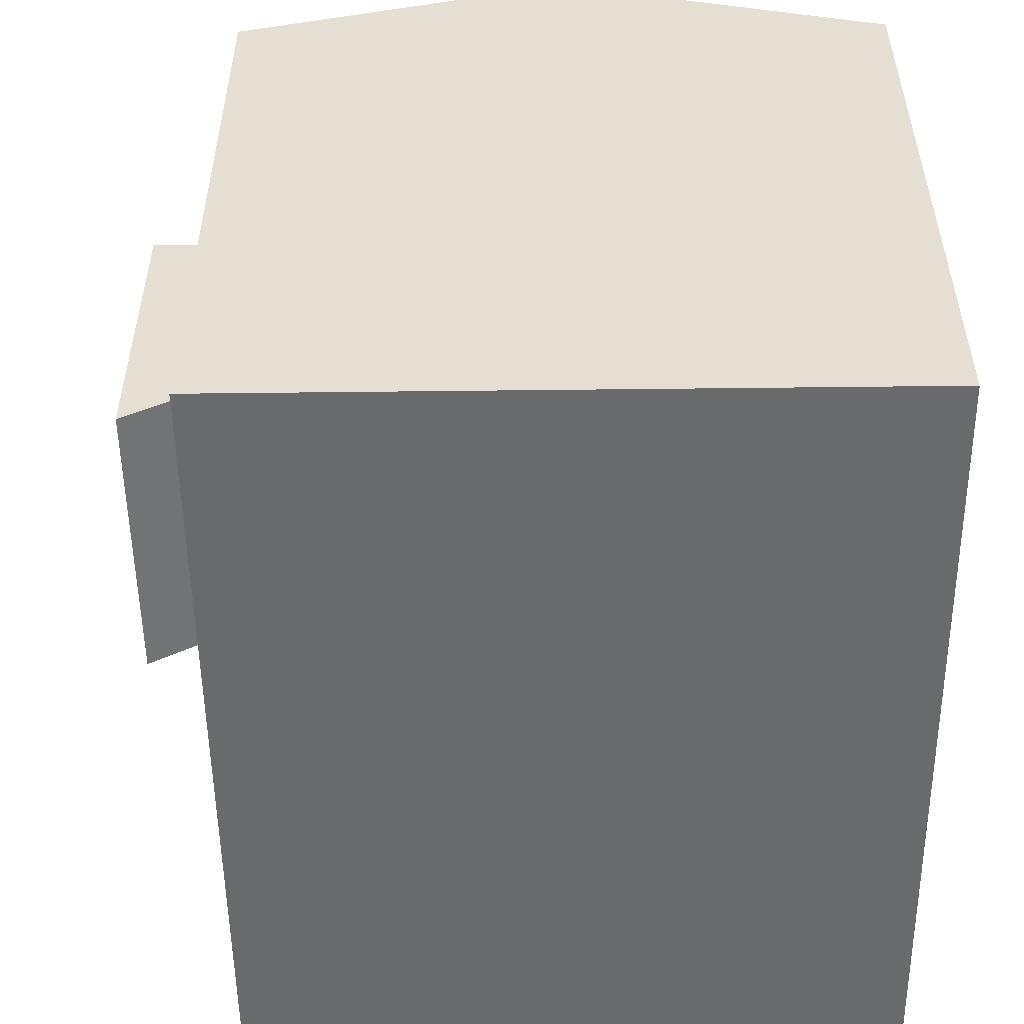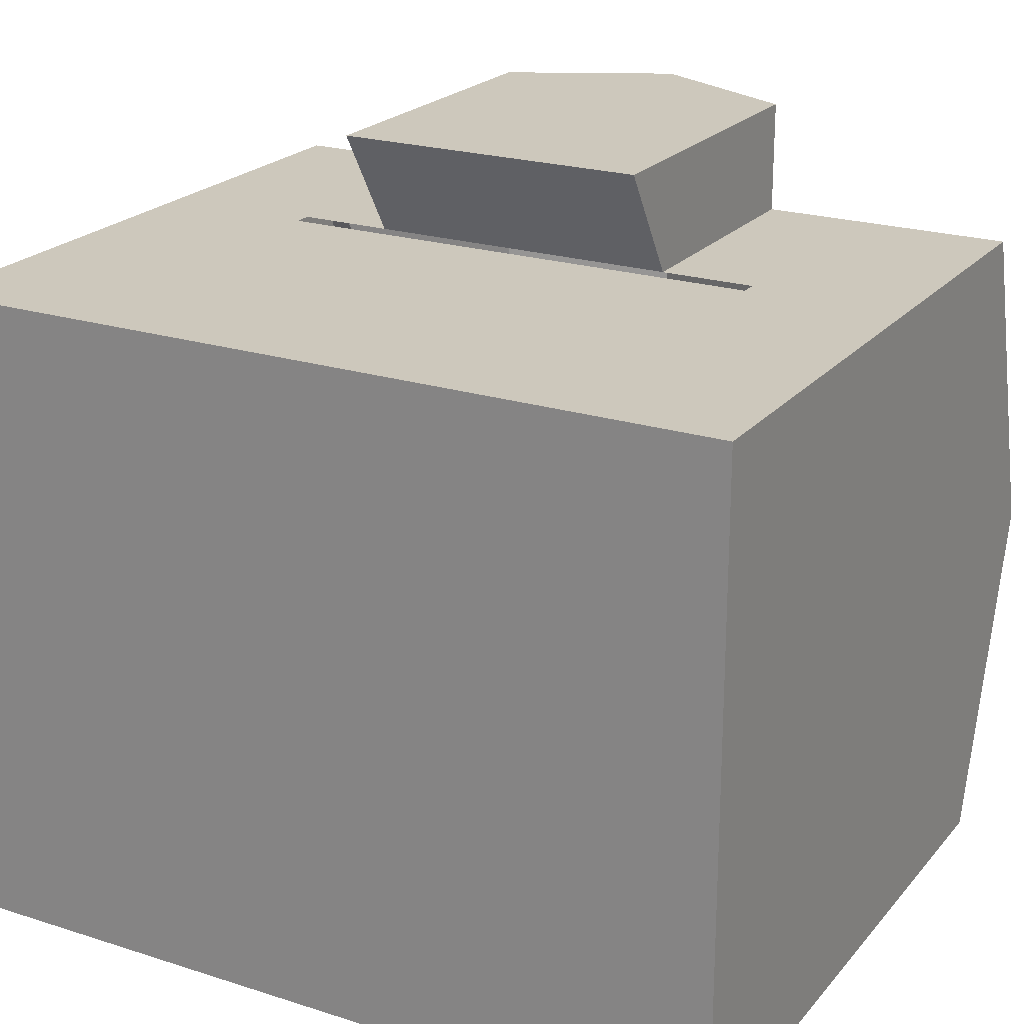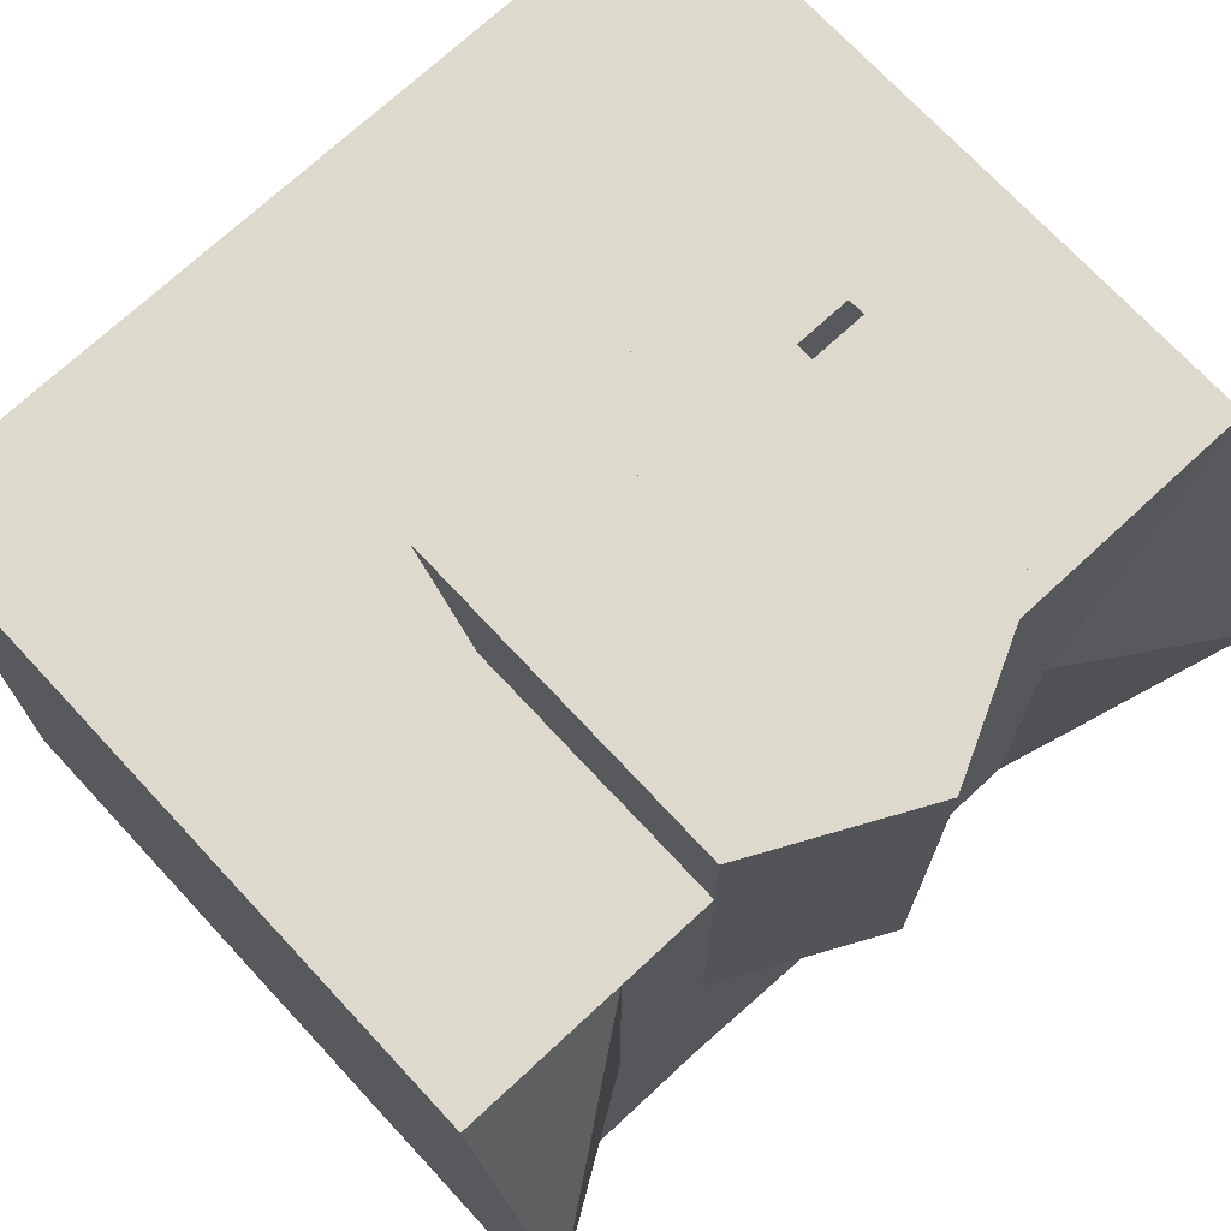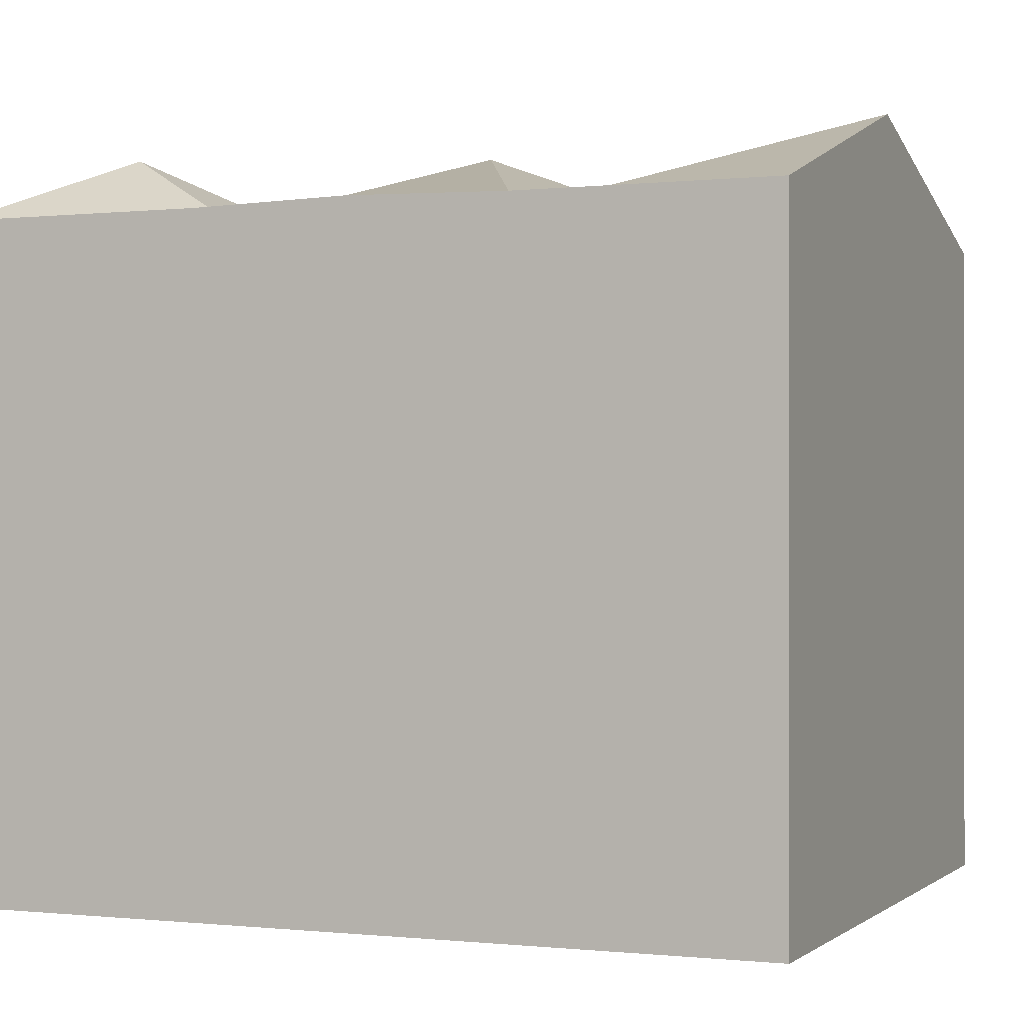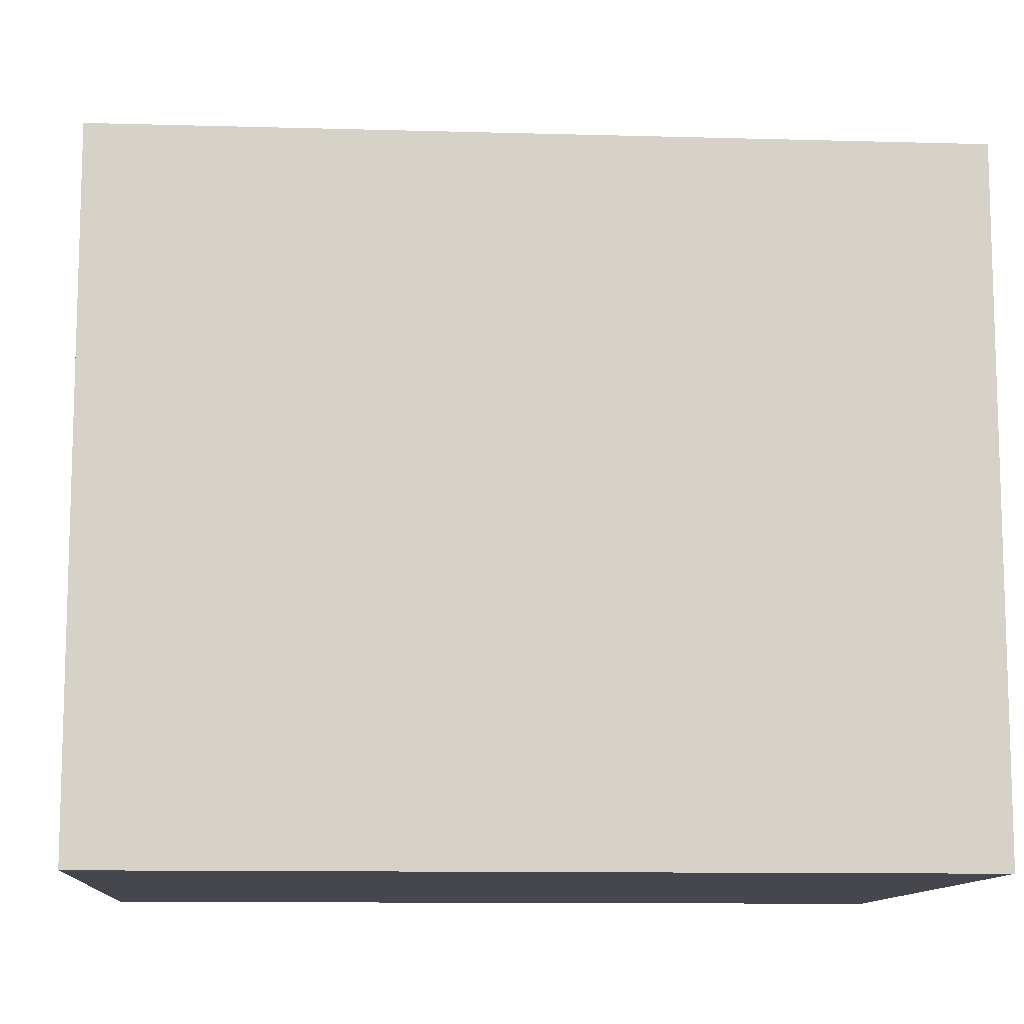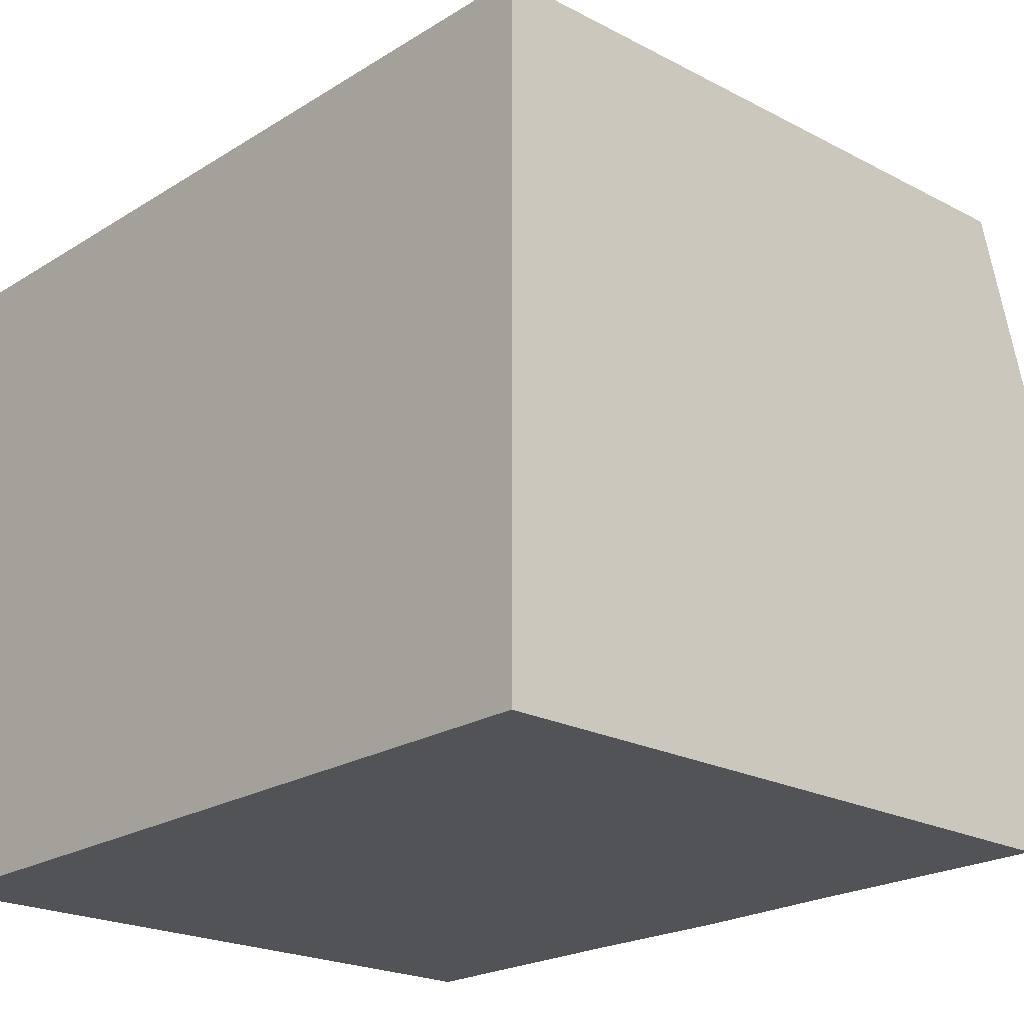
<metadata>
{"format":"obj","ext":"obj","renderer":"f3d","projection":"perspective","resolution":1024,"background":"white","views":[{"elev":-52.9,"azim":90.7,"up":"+Y"},{"elev":22.1,"azim":29.0,"up":"+Z"},{"elev":72.0,"azim":137.1,"up":"+Z"},{"elev":-0.3,"azim":-157.4,"up":"+Y"},{"elev":-11.0,"azim":-4.0,"up":"+Z"},{"elev":-21.8,"azim":47.4,"up":"+Z"}]}
</metadata>
<code>
o Cube.018_Cube.031
v 2.148 0.2454 -1.733
v 2.148 0.2454 1.733
v 2.148 1.995 -1.733
v 2.148 1.995 1.733
v 2.148 3.674 -1.733
v 2.148 3.674 1.733
v 2.148 2.217 -1.733
v 2.148 2.217 1.733
v 1.319 1.995 -1.733
v 1.319 1.995 1.733
v 1.319 3.674 -1.733
v 1.319 3.674 1.733
v 2.148 2.307 1.733
v 2.148 2.307 -1.733
v 1.319 0.2454 -1.733
v 1.319 0.2454 1.733
v 1.319 2.307 1.733
v 1.319 2.307 -1.733
v 1.319 2.217 1.733
v 1.319 2.217 -1.733
v 1.319 2.307 1.733
v 1.319 2.217 1.733
v 1.319 2.307 1.733
v 1.319 2.217 1.733
v 0.8258 2.307 1.733
v 0.8258 0.2454 -1.733
v 0.8258 0.2454 1.733
v 0.8258 3.674 -1.733
v 0.8258 3.674 1.733
v 0.8258 1.995 -1.733
v 0.8258 1.995 1.733
v 0.8258 2.217 1.733
v 0.8258 2.307 -1.733
v 0.8258 2.217 -1.733
v 0.8258 3.674 2.317
v 0.8258 1.953 2.317
v 2.148 0.2454 0
v 2.148 1.995 1e-06
v 2.148 4.2 1e-06
v 2.148 2.217 1e-06
v 1.319 3.674 1e-06
v 2.148 2.307 1e-06
v 1.319 0.2454 -0
v 0.8258 0.2454 -0
v 0.8258 3.674 1e-06
v -2.148 0.2454 -1.733
v -2.148 0.2454 1.733
v -2.148 1.995 -1.733
v -2.148 1.995 1.733
v -2.148 3.674 -1.733
v -2.148 3.674 1.733
v -2.148 2.217 -1.733
v -2.148 2.217 1.733
v -1.319 1.995 -1.733
v -1.319 1.995 1.733
v -1.319 3.674 -1.733
v -1.319 3.674 1.733
v -2.148 2.307 1.733
v -2.148 2.307 -1.733
v -1.319 0.2454 -1.733
v -1.319 0.2454 1.733
v -1.319 2.307 1.733
v -1.319 2.307 -1.733
v -1.319 2.217 1.733
v -1.319 2.217 -1.733
v -1.319 2.307 1.733
v -1.319 2.217 1.733
v -1.319 2.307 1.733
v -1.319 2.217 1.733
v 2e-06 2.307 1.733
v -1e-06 2.307 -1.733
v -1e-06 0.2454 -1.733
v 0 0.2454 1.733
v -1e-06 3.694 -1.733
v 2e-06 4.091 1.733
v -1e-06 1.995 -1.733
v 2e-06 1.995 1.733
v 2e-06 2.217 1.733
v -1e-06 2.217 -1.733
v -0.8258 2.307 1.733
v -0.8258 0.2454 -1.733
v -0.8258 0.2454 1.733
v -0.8258 3.674 -1.733
v -0.8258 3.674 1.733
v -0.8258 1.995 -1.733
v -0.8258 1.995 1.733
v -0.8258 2.217 1.733
v -0.8258 2.307 -1.733
v -0.8258 2.217 -1.733
v -0.8258 3.674 2.317
v -0.8258 1.953 2.317
v 2e-06 4.091 2.317
v 2e-06 1.953 2.317
v -2.148 0.2454 0
v -2.148 1.995 1e-06
v -2.148 4.2 1e-06
v -2.148 2.217 1e-06
v -1.319 3.674 1e-06
v -2.148 2.307 1e-06
v -1.319 0.2454 -0
v -0 0.2454 -0
v 1e-06 4.091 0
v -0.8258 0.2454 -0
v -0.8258 3.674 1e-06
f 37 38 2
f 42 14 5
f 17 13 12
f 38 3 7
f 10 4 19
f 3 1 15
f 37 2 16
f 2 4 16
f 19 8 17
f 40 7 14
f 39 41 12
f 14 18 11
f 25 17 12
f 3 9 20
f 31 10 19
f 7 20 18
f 19 17 21
f 22 21 23
f 44 27 73
f 45 102 75
f 30 26 72
f 27 31 73
f 33 71 28
f 30 76 79
f 34 79 71
f 70 25 36
f 77 31 78
f 43 16 27
f 41 45 12
f 9 15 26
f 16 10 27
f 18 33 28
f 9 30 34
f 20 34 33
f 29 75 92
f 25 29 35
f 93 36 92
f 1 3 38
f 13 42 6
f 4 38 40
f 1 37 43
f 8 40 42
f 5 11 41
f 26 44 101
f 28 74 45
f 15 43 44
f 11 28 41
f 94 47 49
f 99 96 59
f 62 57 51
f 95 97 48
f 55 64 53
f 48 54 46
f 94 100 61
f 47 61 49
f 64 62 58
f 97 99 52
f 96 51 98
f 59 50 63
f 80 84 57
f 48 52 54
f 86 87 64
f 52 59 65
f 64 67 66
f 67 69 68
f 103 101 73
f 104 84 75
f 85 76 81
f 82 73 86
f 88 83 74
f 85 89 76
f 89 88 79
f 70 93 80
f 77 78 87
f 100 103 82
f 98 57 104
f 54 85 81
f 61 82 55
f 63 56 83
f 54 65 89
f 65 63 88
f 84 90 75
f 80 91 84
f 75 92 70
f 93 92 90
f 46 94 48
f 58 51 96
f 49 53 95
f 46 60 100
f 53 58 97
f 50 96 56
f 81 72 101
f 83 104 102
f 60 81 103
f 56 98 83
f 38 4 2
f 39 42 5
f 13 6 12
f 40 38 7
f 4 8 19
f 9 3 15
f 43 37 16
f 4 10 16
f 8 13 17
f 42 40 14
f 6 39 12
f 5 14 11
f 29 25 12
f 7 3 20
f 32 31 19
f 14 7 18
f 22 19 21
f 24 22 23
f 101 44 73
f 29 45 75
f 76 30 72
f 31 77 73
f 71 74 28
f 34 30 79
f 33 34 71
f 93 70 36
f 31 32 78
f 44 43 27
f 45 29 12
f 30 9 26
f 10 31 27
f 11 18 28
f 20 9 34
f 18 20 33
f 35 29 92
f 36 25 35
f 36 35 92
f 37 1 38
f 42 39 6
f 8 4 40
f 15 1 43
f 13 8 42
f 39 5 41
f 72 26 101
f 74 102 45
f 26 15 44
f 28 45 41
f 95 94 49
f 96 50 59
f 58 62 51
f 97 52 48
f 49 55 53
f 54 60 46
f 47 94 61
f 61 55 49
f 53 64 58
f 99 59 52
f 51 57 98
f 50 56 63
f 62 80 57
f 52 65 54
f 55 86 64
f 59 63 65
f 62 64 66
f 66 67 68
f 82 103 73
f 102 104 75
f 76 72 81
f 73 77 86
f 71 88 74
f 89 79 76
f 88 71 79
f 93 91 80
f 86 77 87
f 61 100 82
f 57 84 104
f 60 54 81
f 82 86 55
f 88 63 83
f 85 54 89
f 89 65 88
f 90 92 75
f 91 90 84
f 92 93 70
f 91 93 90
f 94 95 48
f 99 58 96
f 53 97 95
f 94 46 100
f 58 99 97
f 96 98 56
f 103 81 101
f 74 83 102
f 100 60 103
f 98 104 83

</code>
